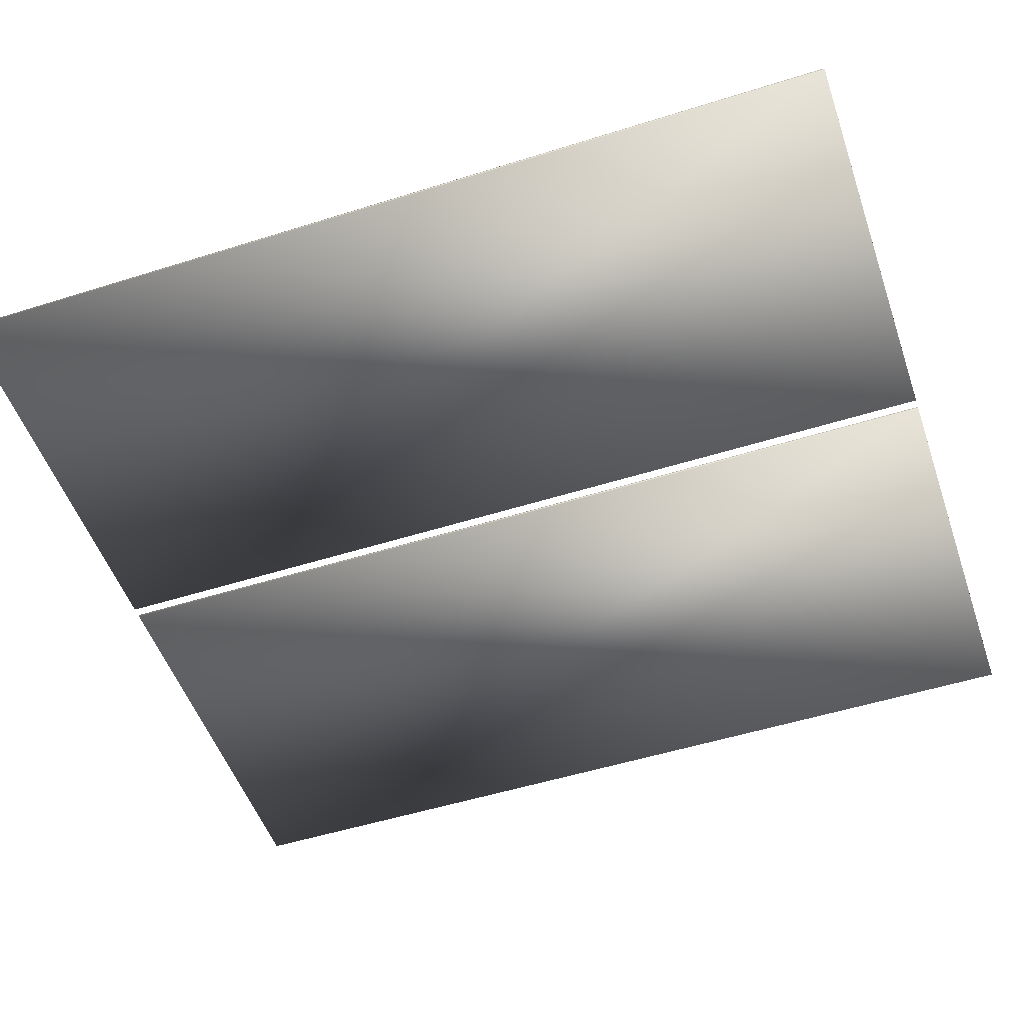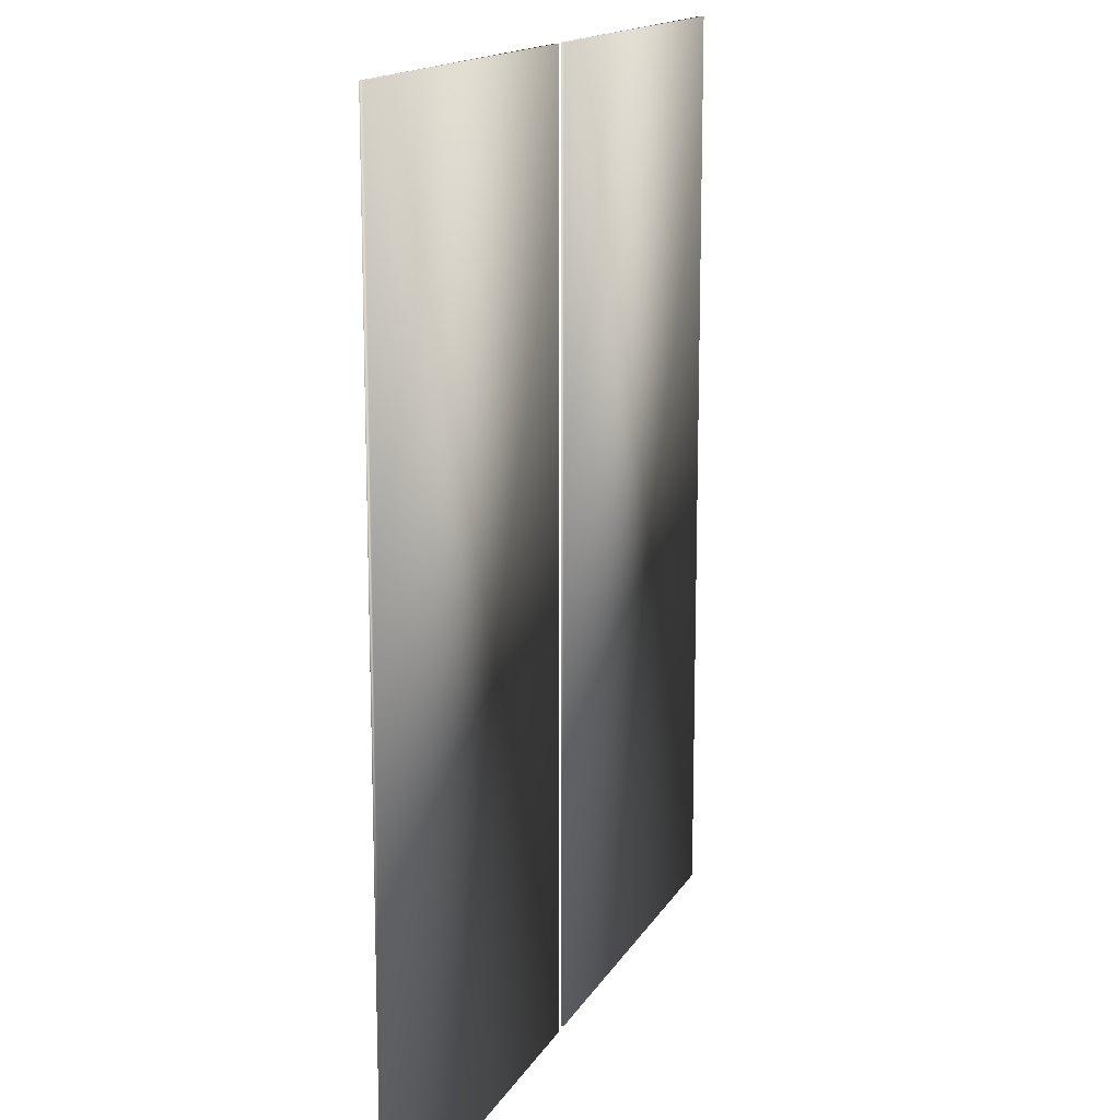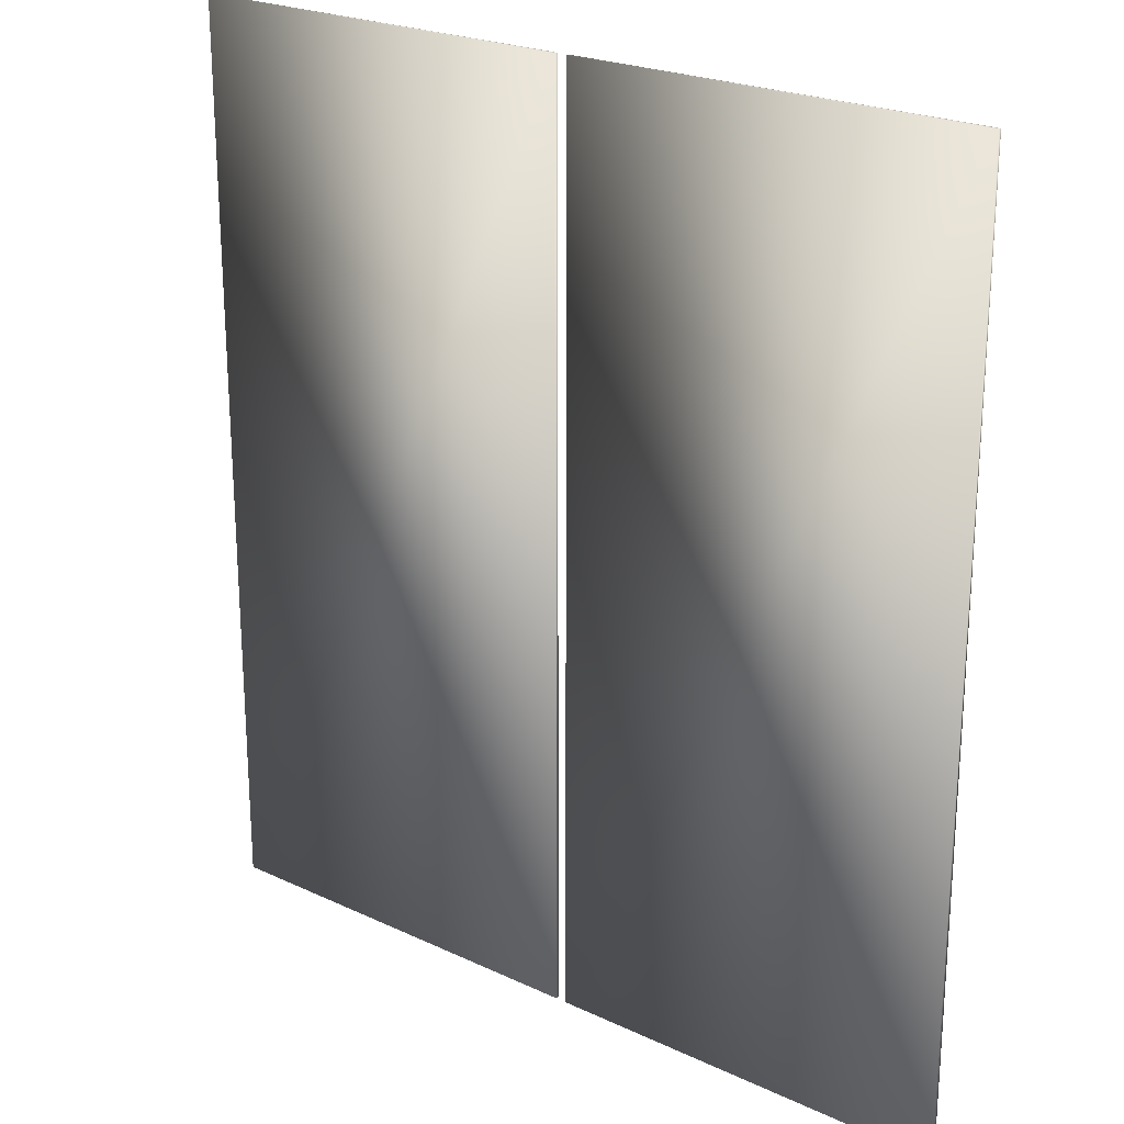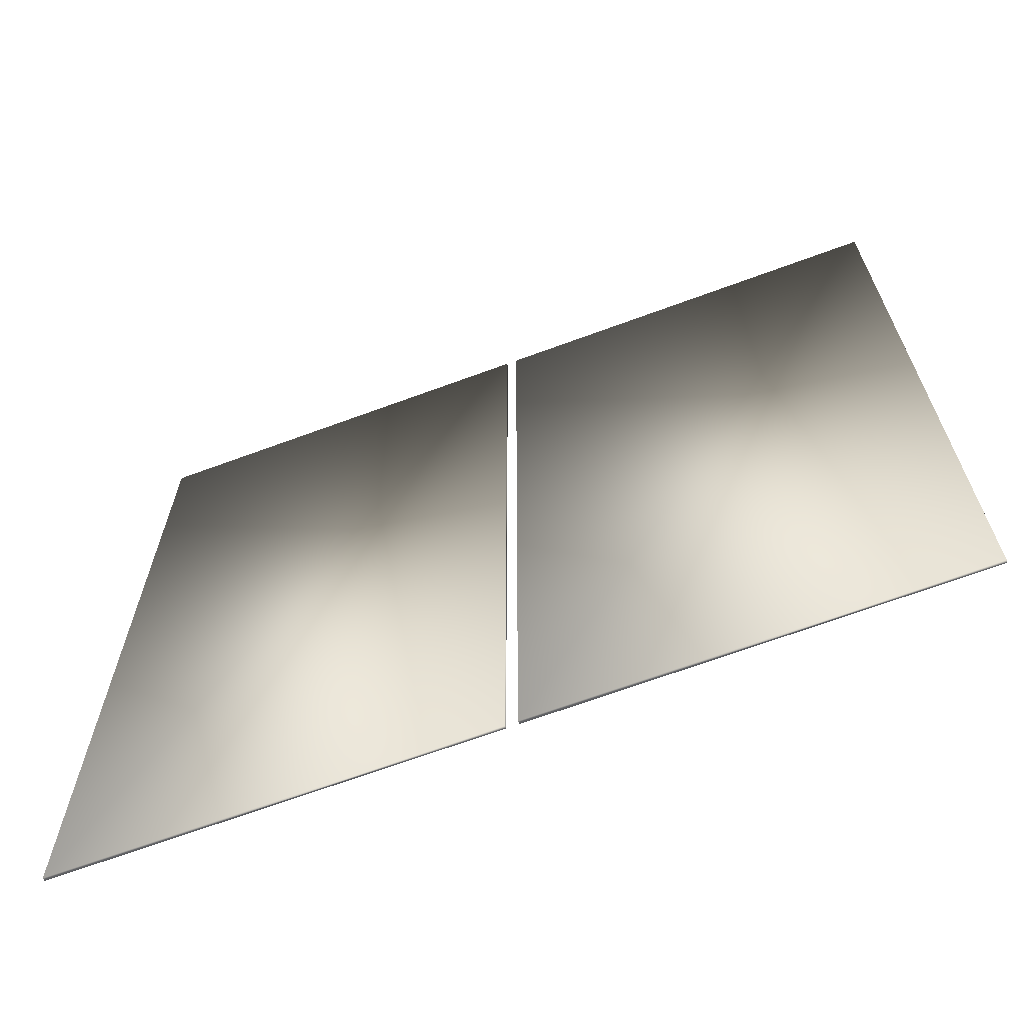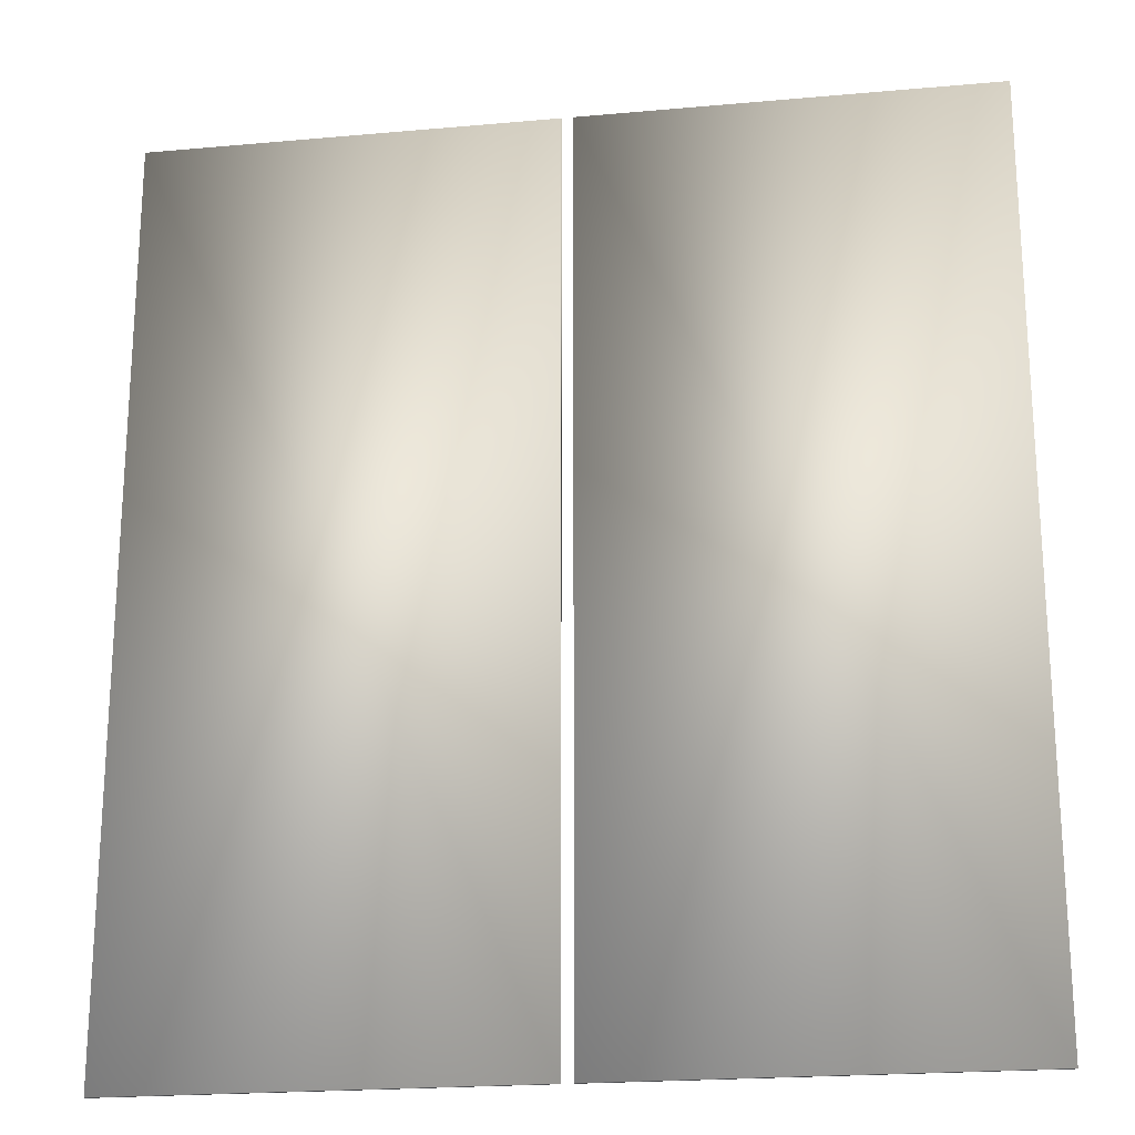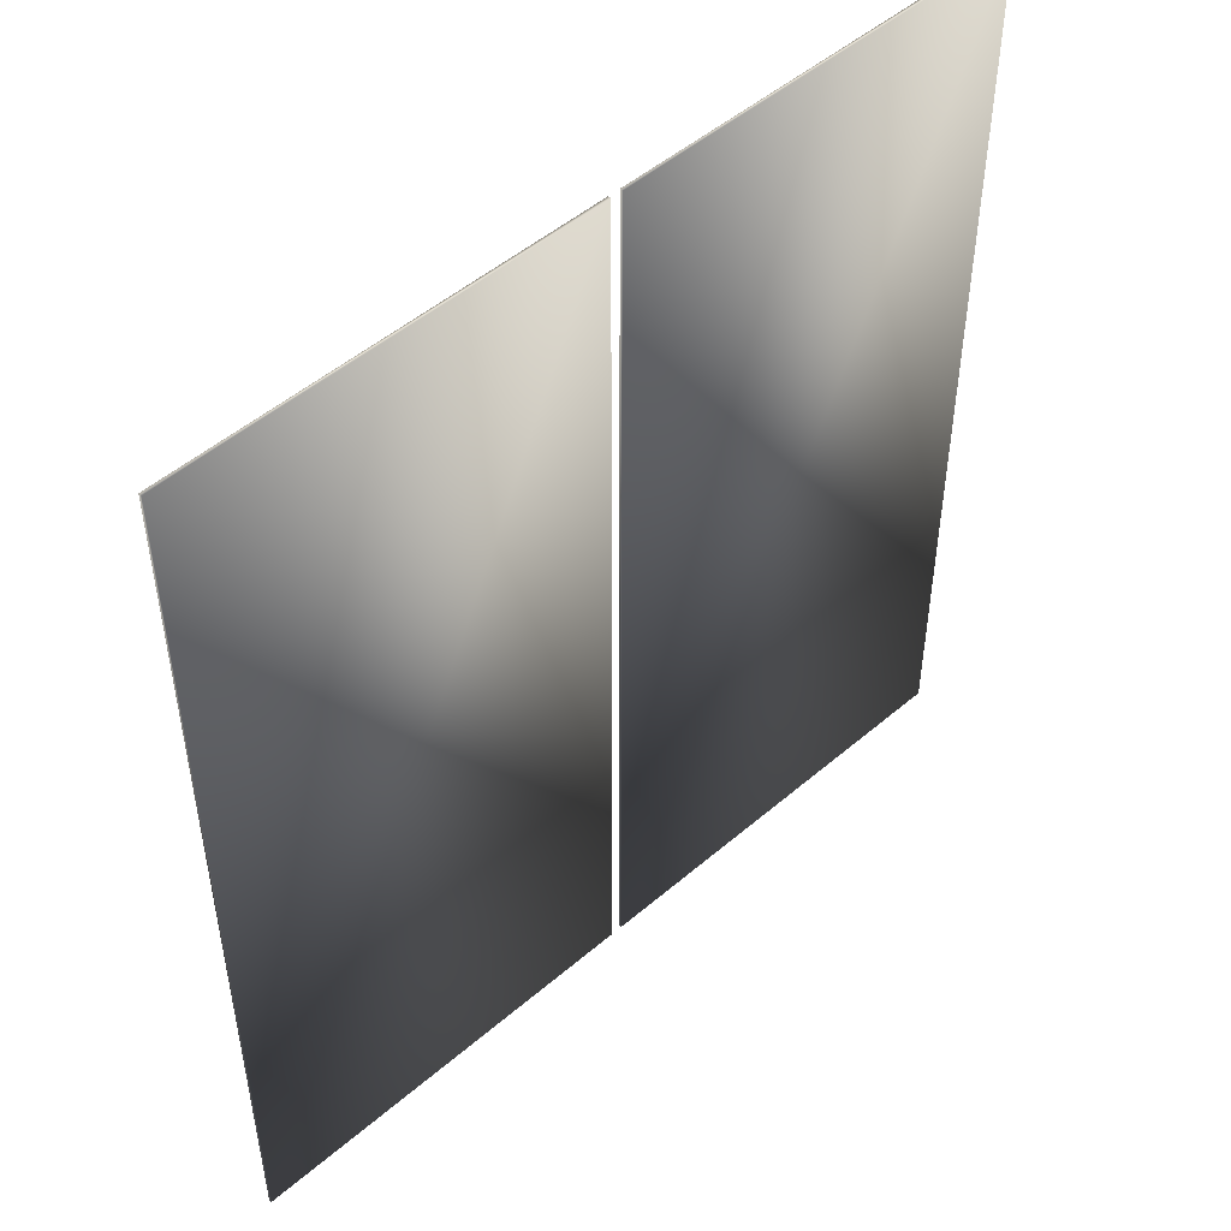
<metadata>
{"format":"obj","ext":"obj","renderer":"f3d","projection":"perspective","resolution":1024,"background":"white","views":[{"elev":-51.4,"azim":108.9,"up":"+Z"},{"elev":14.9,"azim":110.0,"up":"+Y"},{"elev":22.9,"azim":38.7,"up":"+Y"},{"elev":-67.9,"azim":20.3,"up":"+Y"},{"elev":-21.3,"azim":-170.9,"up":"+Y"},{"elev":49.9,"azim":-43.3,"up":"+Y"}]}
</metadata>
<code>
v 196.5 216.4 2.349
v 101.7 216.4 2.349
v 101.7 4.673 2.349
v 196.5 4.673 2.349
v 101.7 4.673 1.649
v 101.7 216.4 1.649
v 196.5 216.4 1.649
v 196.5 4.673 1.649
v 99.08 216.4 2.349
v 4.304 216.4 2.349
v 4.304 4.673 2.349
v 99.08 4.673 2.349
v 4.304 4.673 1.649
v 4.304 216.4 1.649
v 99.08 216.4 1.649
v 99.08 4.673 1.649
f 3 4 1 2
f 7 8 5 6
f 7 6 2 1
f 6 5 3 2
f 5 8 4 3
f 8 7 1 4
f 11 12 9 10
f 15 16 13 14
f 15 14 10 9
f 14 13 11 10
f 13 16 12 11
f 16 15 9 12

</code>
